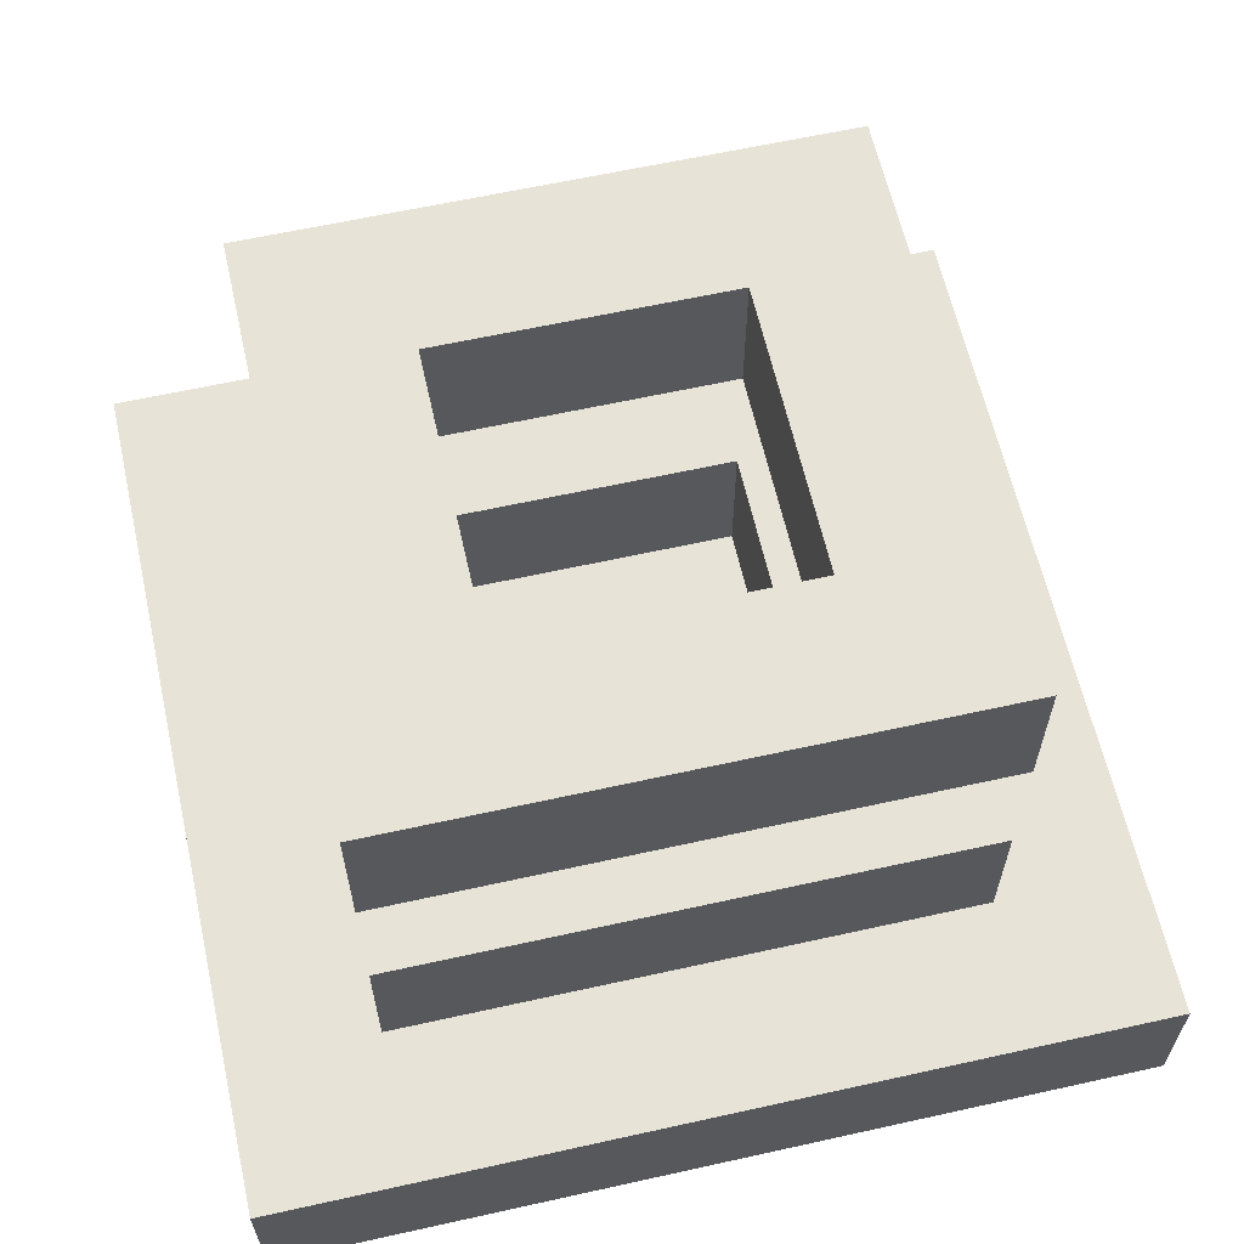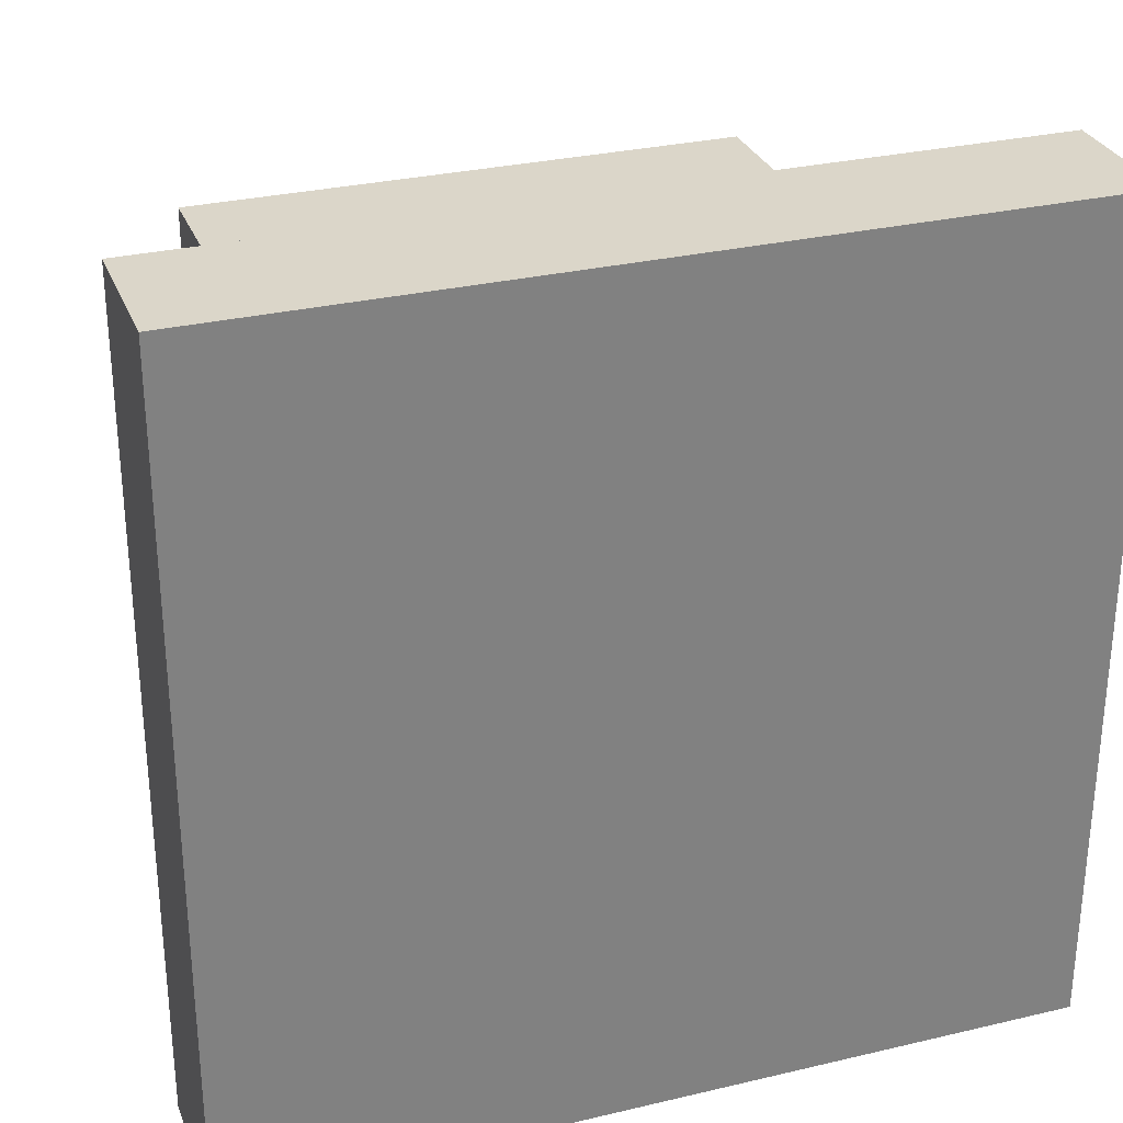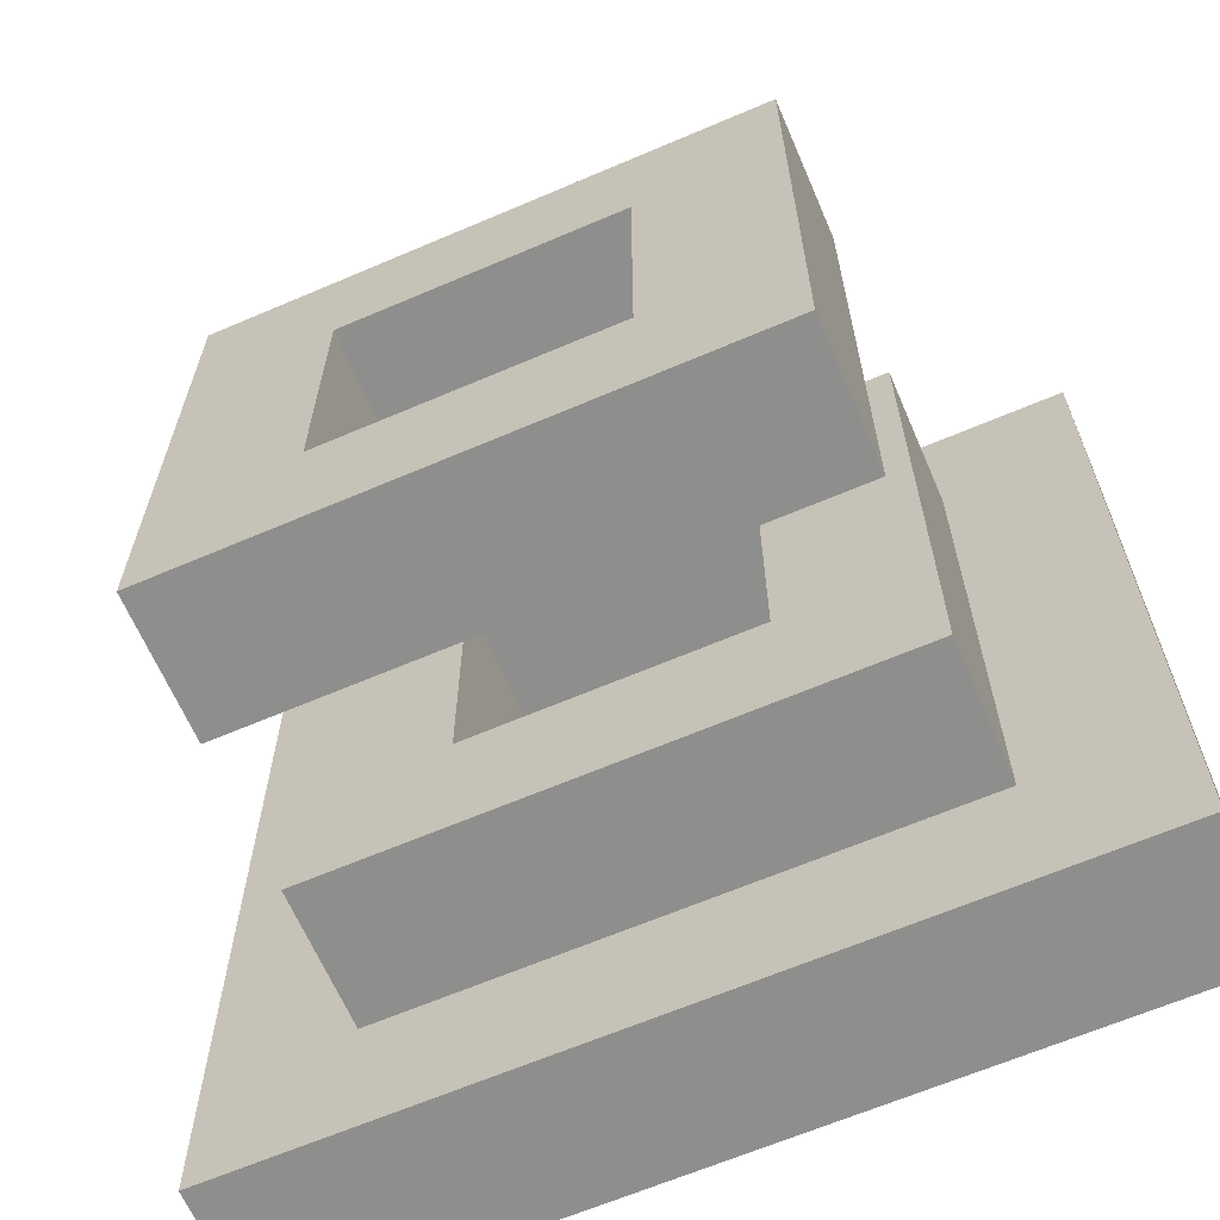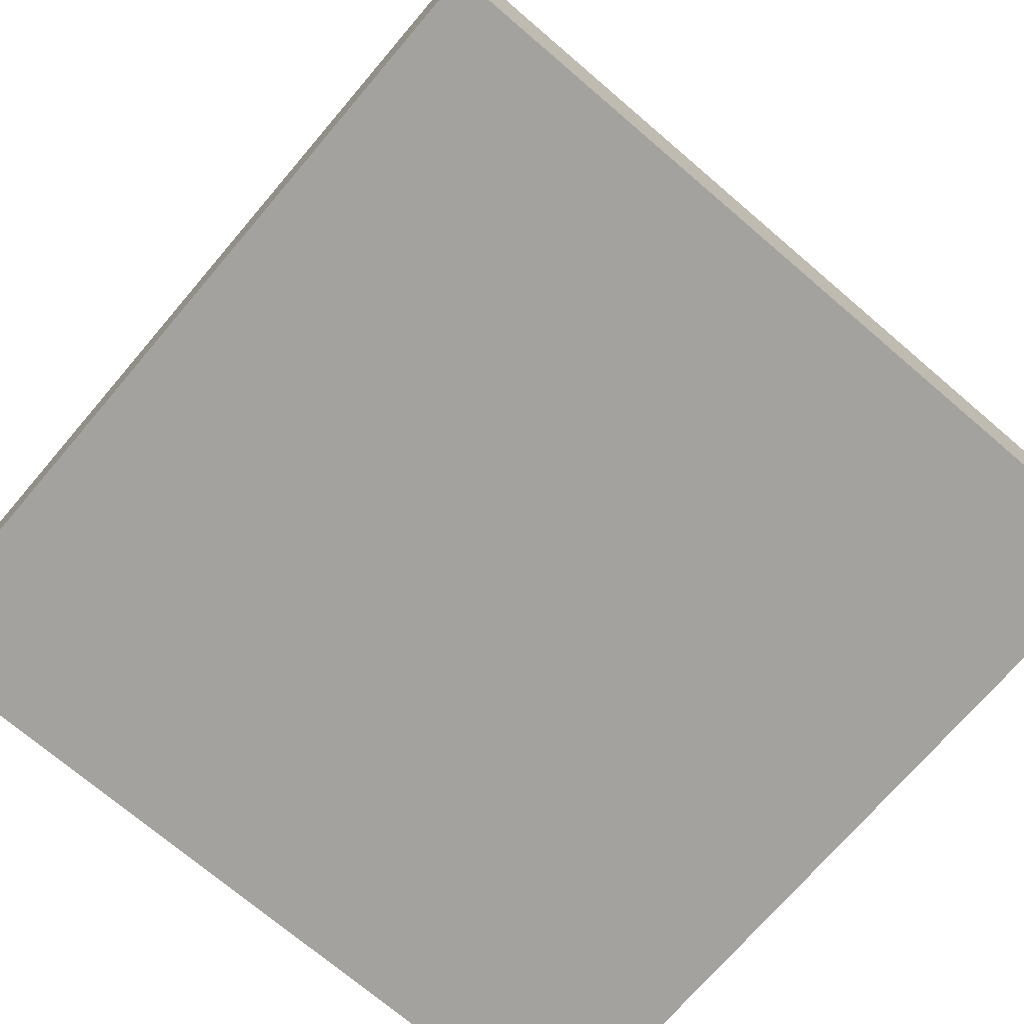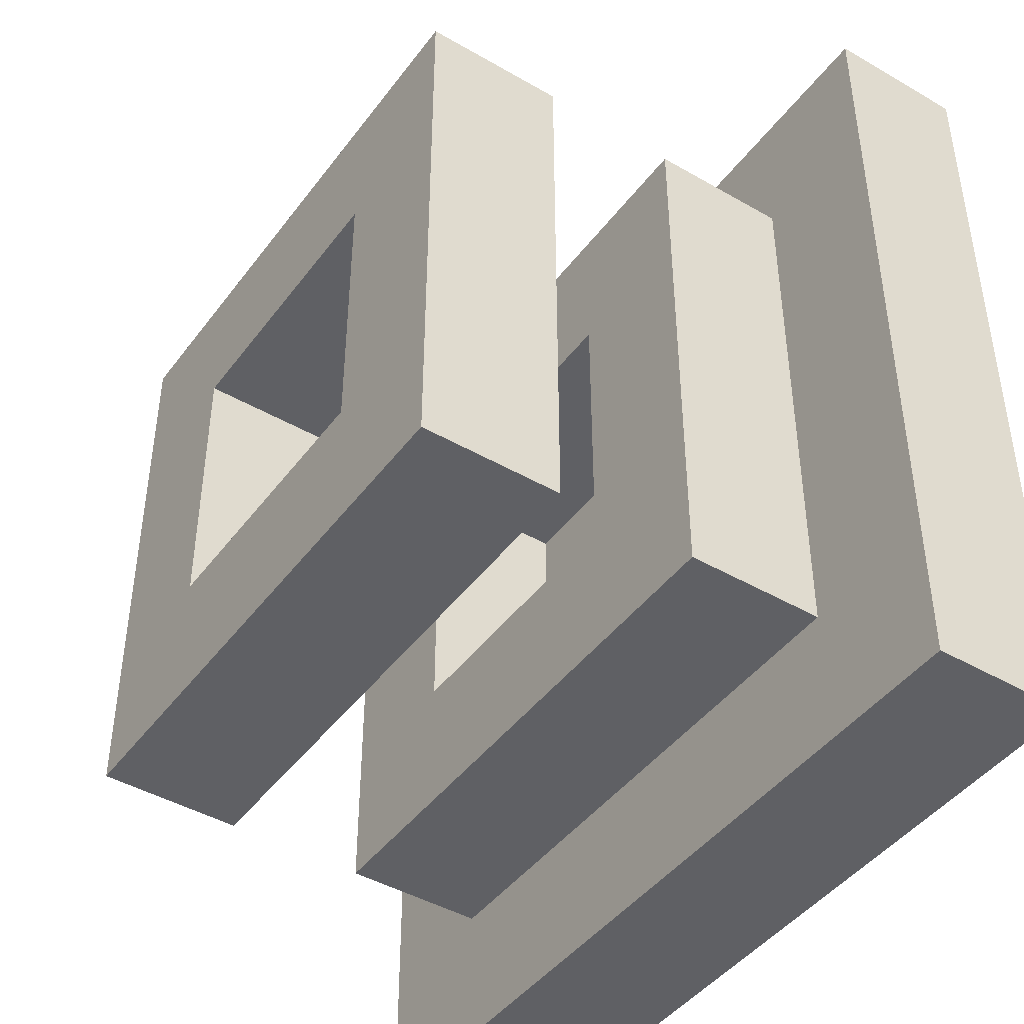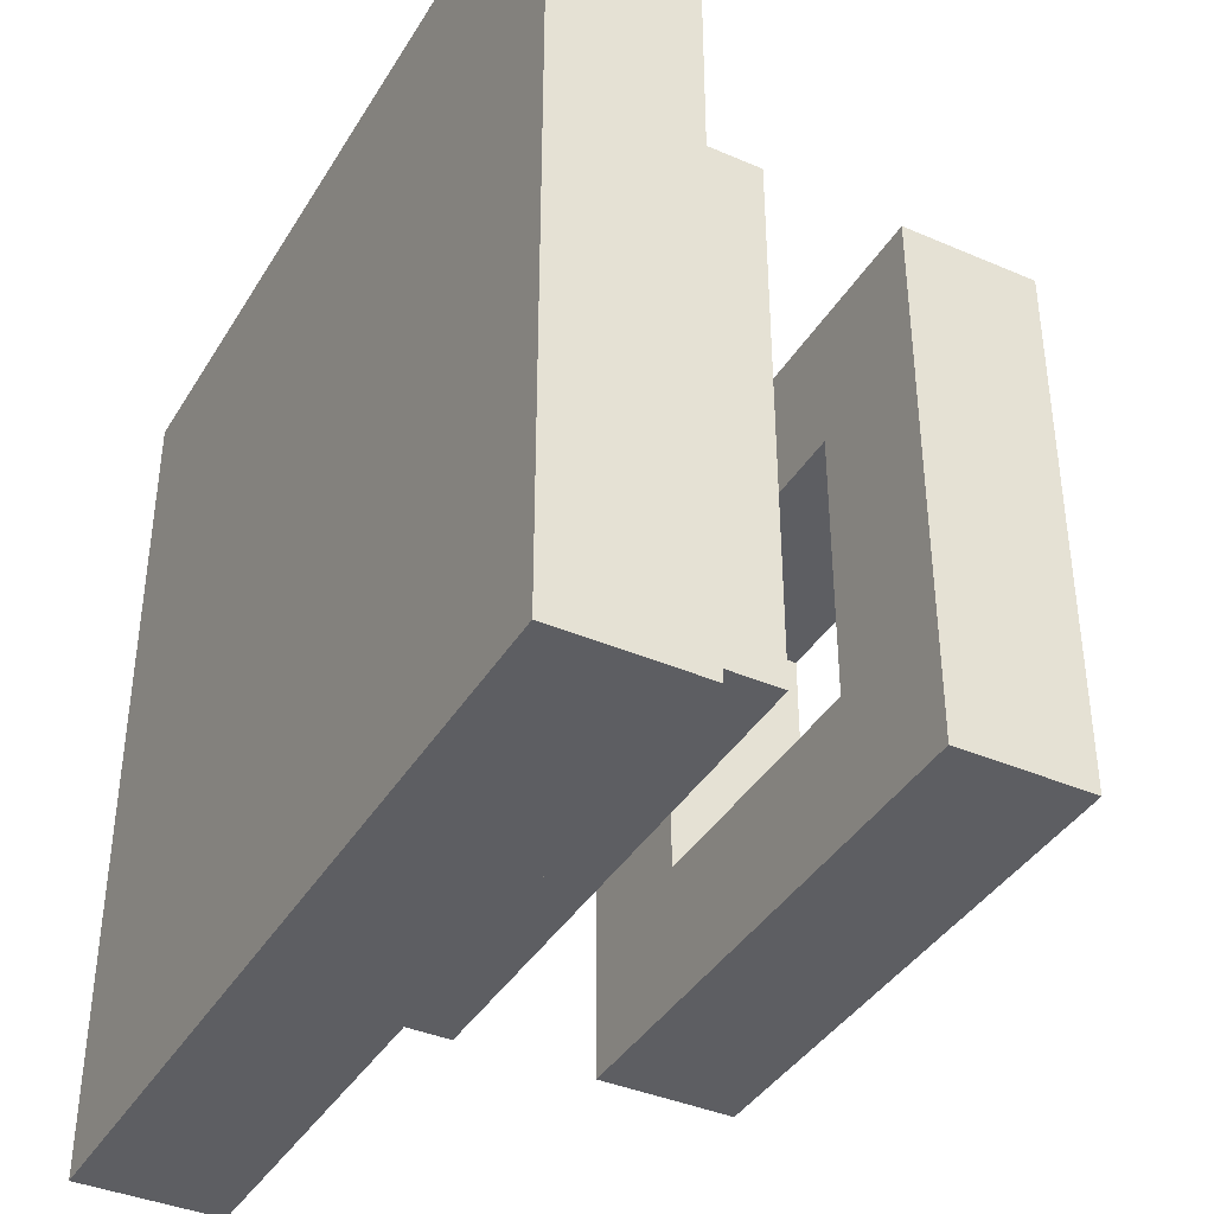
<metadata>
{"format":"obj","ext":"obj","renderer":"f3d","projection":"perspective","resolution":1024,"background":"white","views":[{"elev":62.2,"azim":-102.7,"up":"+Y"},{"elev":29.7,"azim":-19.1,"up":"+Z"},{"elev":-64.9,"azim":-156.7,"up":"+Z"},{"elev":-72.4,"azim":49.5,"up":"+Y"},{"elev":-44.2,"azim":-124.1,"up":"+Z"},{"elev":-39.2,"azim":61.7,"up":"+Z"}]}
</metadata>
<code>
o
v -0.4 0 0.4
v -0.4 0 -0.2
v -0.4 0.1 0.4
v -0.4 0.1 -0.2
v -0.3 0.1 0.3
v -0.3 0.1 -0.1
v -0.3 0.2 0.3
v -0.3 0.2 -0.1
v -0.3 0.3 0.3
v -0.3 0.3 -0.1
v -0.3 0.4 0.3
v -0.3 0.4 -0.1
v 0 0.1 0.2
v 0 0.1 0
v 0 0.2 0.2
v 0 0.2 0
v 0 0.3 0.2
v 0 0.3 0
v 0 0.4 0.2
v 0 0.4 0
v -0.2 0.1 0.2
v -0.2 0.1 0
v -0.2 0.2 0.2
v -0.2 0.2 0
v -0.2 0.3 0.2
v -0.2 0.3 0
v -0.2 0.4 0.2
v -0.2 0.4 0
v 0.1 0.1 0.3
v 0.1 0.1 -0.1
v 0.1 0.2 0.3
v 0.1 0.2 -0.1
v 0.1 0.3 0.3
v 0.1 0.3 -0.1
v 0.1 0.4 0.3
v 0.1 0.4 -0.1
v 0.2 0 0.4
v 0.2 0 -0.2
v 0.2 0.1 0.4
v 0.2 0.1 -0.2
v -0.4 0 0.4
v -0.4 0.1 0.4
v 0.2 0 0.4
v 0.2 0.1 0.4
v -0.3 0.1 0.3
v -0.3 0.2 0.3
v -0.3 0.3 0.3
v -0.3 0.4 0.3
v 0.1 0.1 0.3
v 0.1 0.2 0.3
v 0.1 0.3 0.3
v 0.1 0.4 0.3
v -0.2 0.1 0
v -0.2 0.2 0
v -0.2 0.3 0
v -0.2 0.4 0
v 0 0.1 0
v 0 0.2 0
v 0 0.3 0
v 0 0.4 0
v -0.2 0.1 0.2
v -0.2 0.2 0.2
v -0.2 0.3 0.2
v -0.2 0.4 0.2
v 0 0.1 0.2
v 0 0.2 0.2
v 0 0.3 0.2
v 0 0.4 0.2
v -0.3 0.1 -0.1
v -0.3 0.2 -0.1
v -0.3 0.3 -0.1
v -0.3 0.4 -0.1
v 0.1 0.1 -0.1
v 0.1 0.2 -0.1
v 0.1 0.3 -0.1
v 0.1 0.4 -0.1
v -0.4 0 -0.2
v -0.4 0.1 -0.2
v 0.2 0 -0.2
v 0.2 0.1 -0.2
v -0.4 0 0.4
v 0.2 0 0.4
v -0.4 0 -0.2
v 0.2 0 -0.2
v -0.3 0.3 0.3
v 0.1 0.3 0.3
v -0.2 0.3 0.2
v 0 0.3 0.2
v -0.2 0.3 0
v 0 0.3 0
v -0.3 0.3 -0.1
v 0.1 0.3 -0.1
v -0.4 0.1 0.4
v 0.2 0.1 0.4
v -0.3 0.1 0.3
v 0.1 0.1 0.3
v -0.2 0.1 0.2
v 0 0.1 0.2
v -0.2 0.1 0
v 0 0.1 0
v -0.3 0.1 -0.1
v 0.1 0.1 -0.1
v -0.4 0.1 -0.2
v 0.2 0.1 -0.2
v -0.3 0.2 0.3
v 0.1 0.2 0.3
v -0.2 0.2 0.2
v 0 0.2 0.2
v -0.2 0.2 0
v 0 0.2 0
v -0.3 0.2 -0.1
v 0.1 0.2 -0.1
v -0.3 0.4 0.3
v 0.1 0.4 0.3
v -0.2 0.4 0.2
v 0 0.4 0.2
v -0.2 0.4 0
v 0 0.4 0
v -0.3 0.4 -0.1
v 0.1 0.4 -0.1
f 3 2 1
f 4 2 3
f 7 6 5
f 8 6 7
f 11 10 9
f 12 10 11
f 15 14 13
f 16 14 15
f 19 18 17
f 20 18 19
f 21 22 23
f 23 22 24
f 25 26 27
f 27 26 28
f 29 30 31
f 31 30 32
f 33 34 35
f 35 34 36
f 37 38 39
f 39 38 40
f 43 42 41
f 44 42 43
f 49 46 45
f 50 46 49
f 51 48 47
f 52 48 51
f 57 54 53
f 58 54 57
f 59 56 55
f 60 56 59
f 61 62 65
f 65 62 66
f 63 64 67
f 67 64 68
f 69 70 73
f 73 70 74
f 71 72 75
f 75 72 76
f 77 78 79
f 79 78 80
f 83 82 81
f 84 82 83
f 87 86 85
f 88 86 87
f 89 87 85
f 90 86 88
f 91 89 85
f 91 90 89
f 92 86 90
f 92 90 91
f 93 94 95
f 95 94 96
f 97 98 99
f 99 98 100
f 93 95 101
f 96 94 102
f 93 101 103
f 101 102 103
f 102 94 104
f 103 102 104
f 105 106 107
f 107 106 108
f 105 107 109
f 108 106 110
f 105 109 111
f 109 110 111
f 110 106 112
f 111 110 112
f 113 114 115
f 115 114 116
f 113 115 117
f 116 114 118
f 113 117 119
f 117 118 119
f 118 114 120
f 119 118 120

</code>
